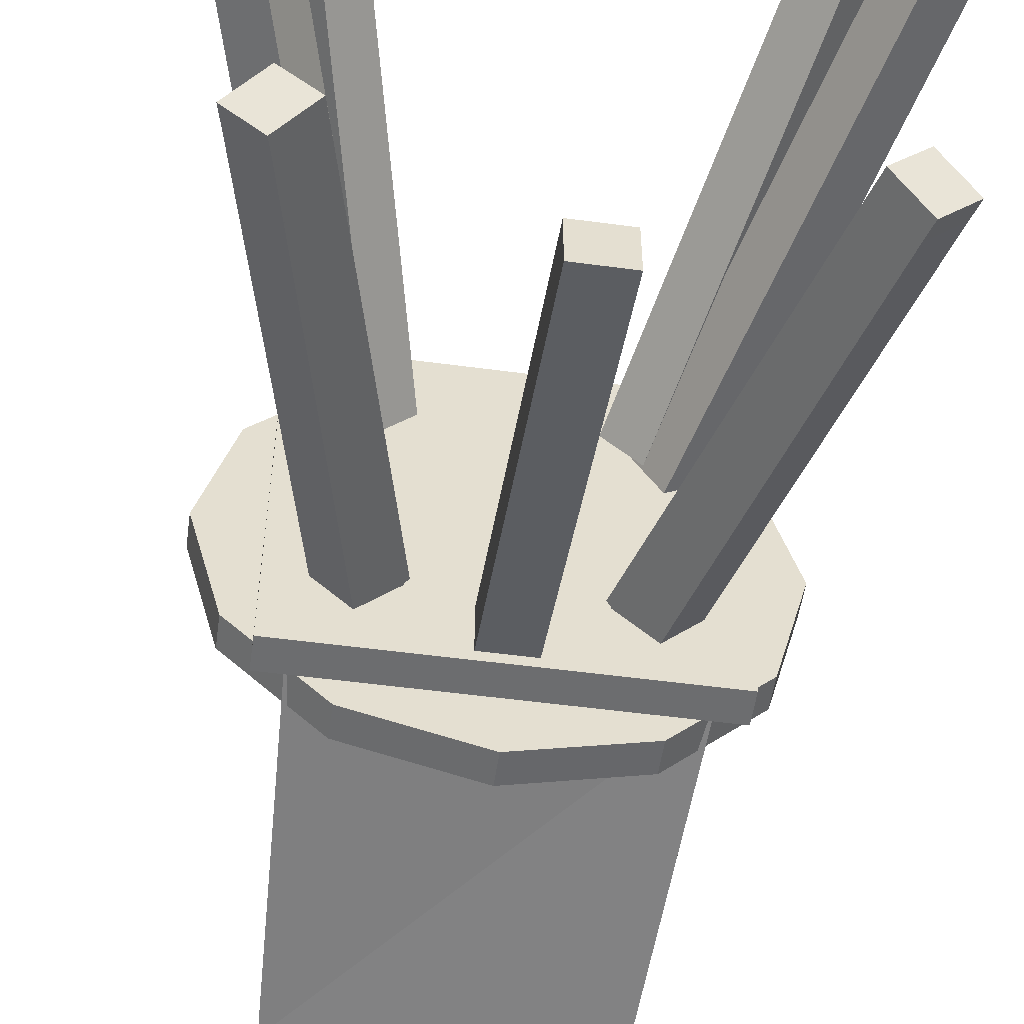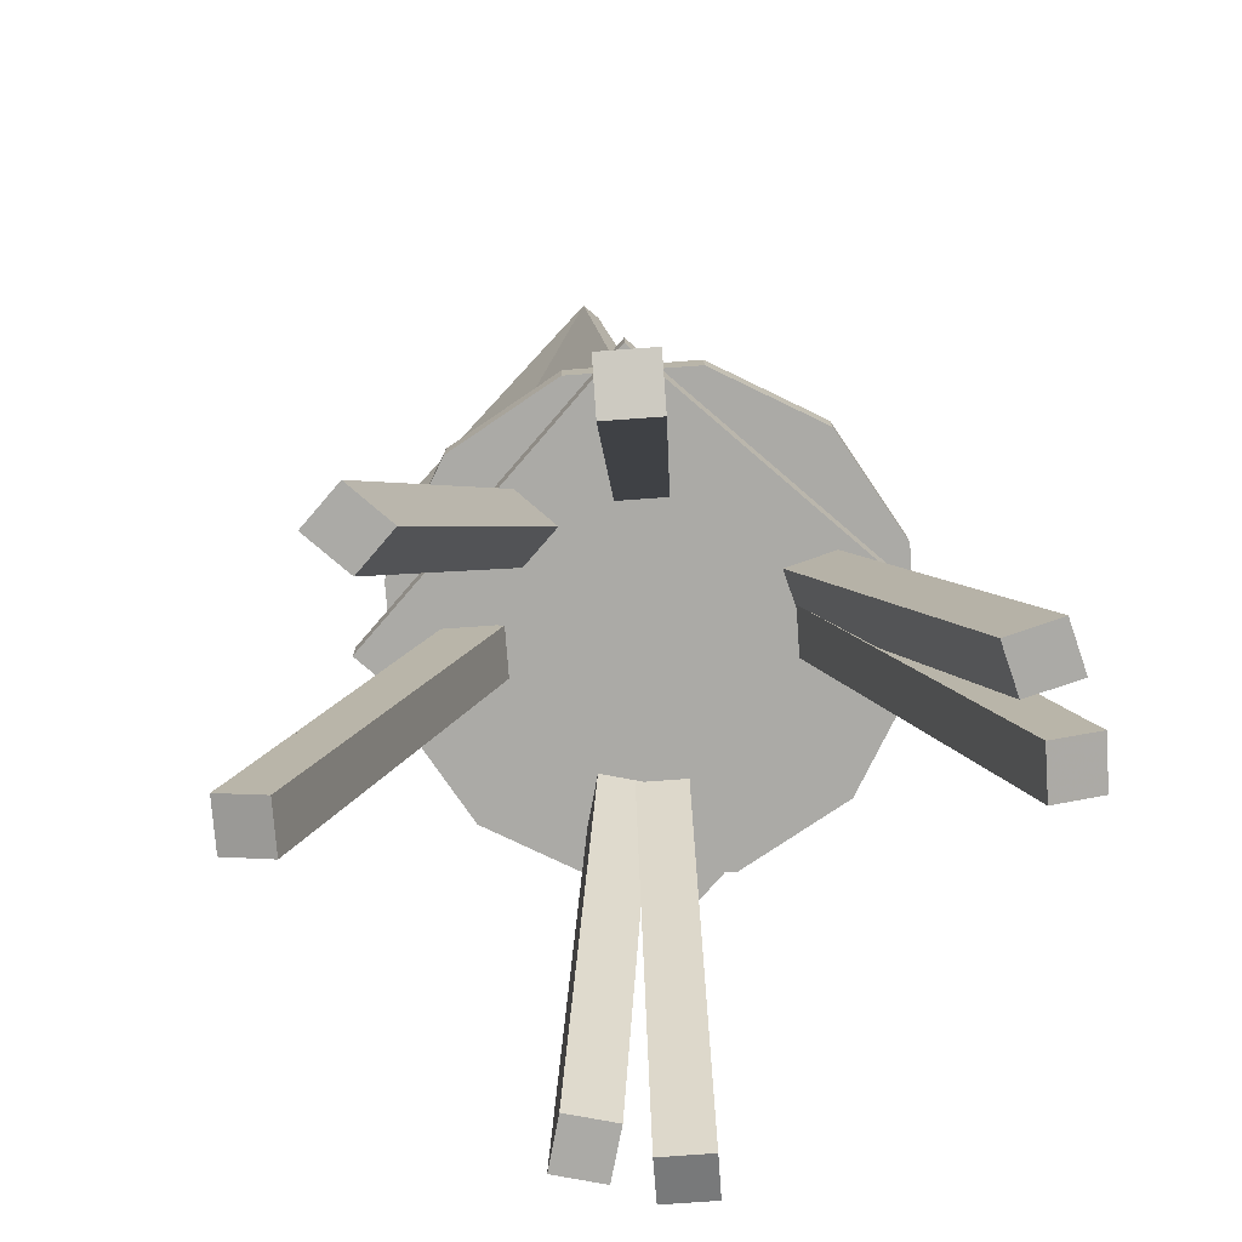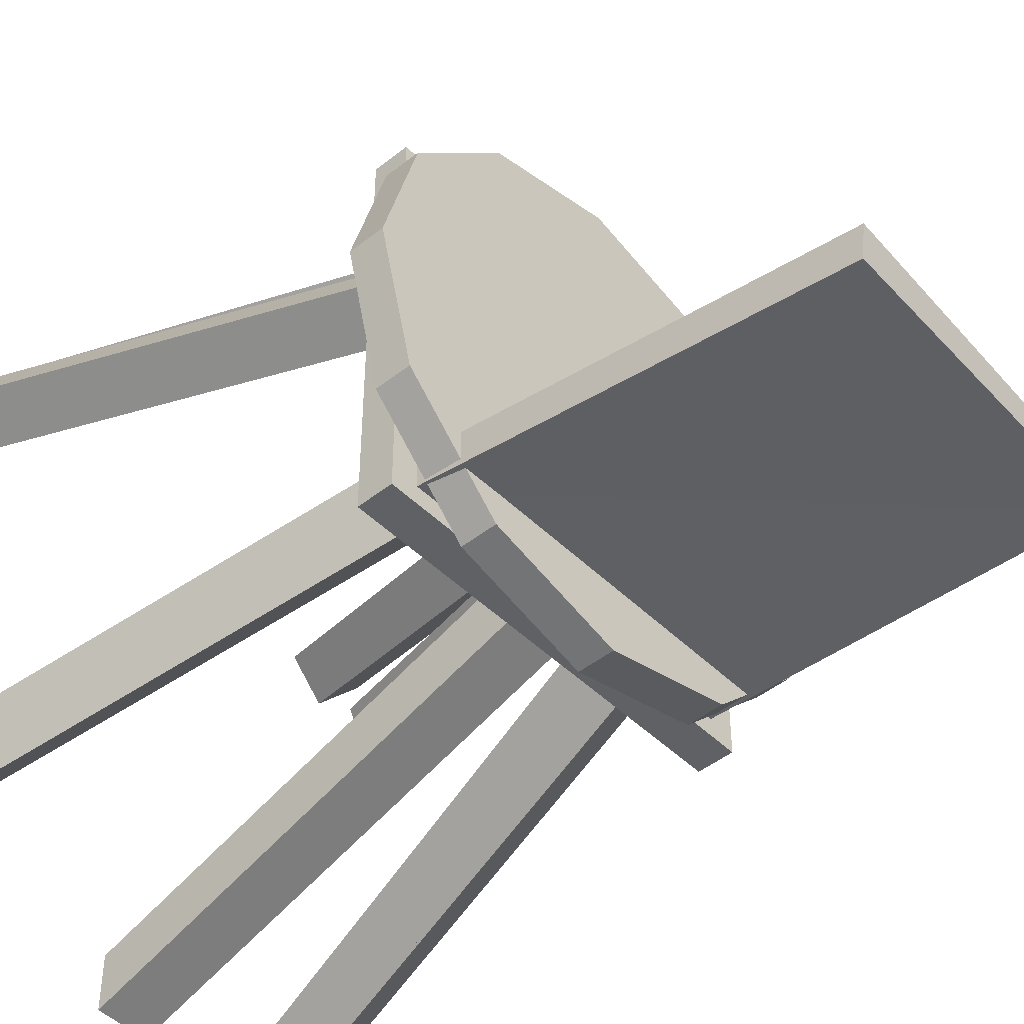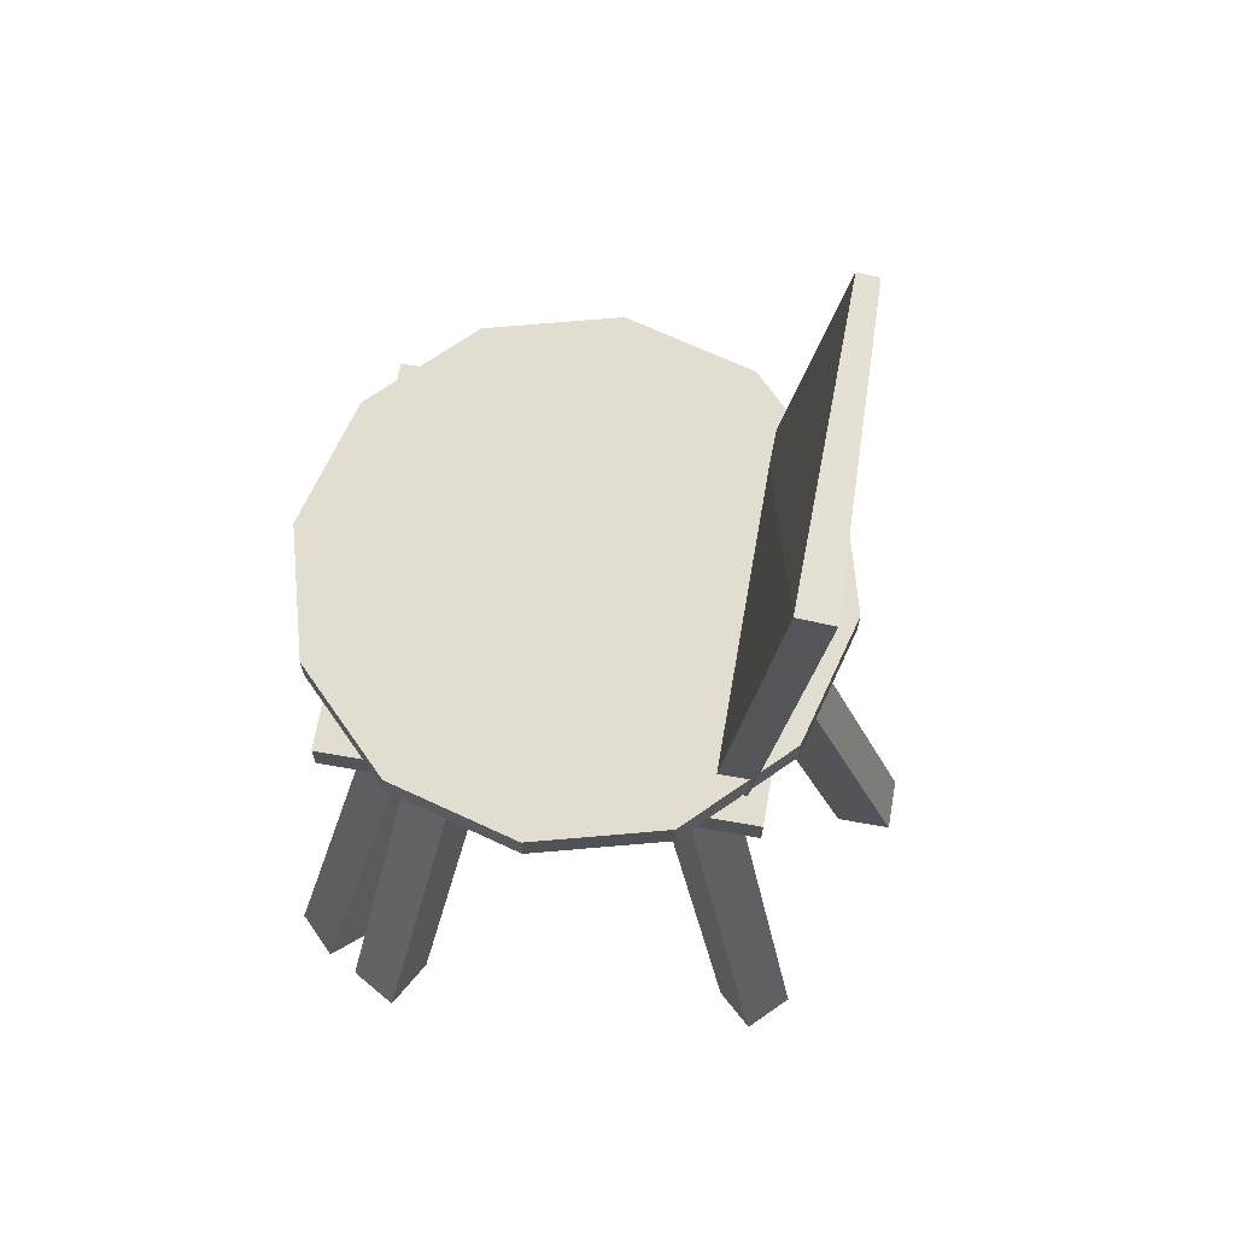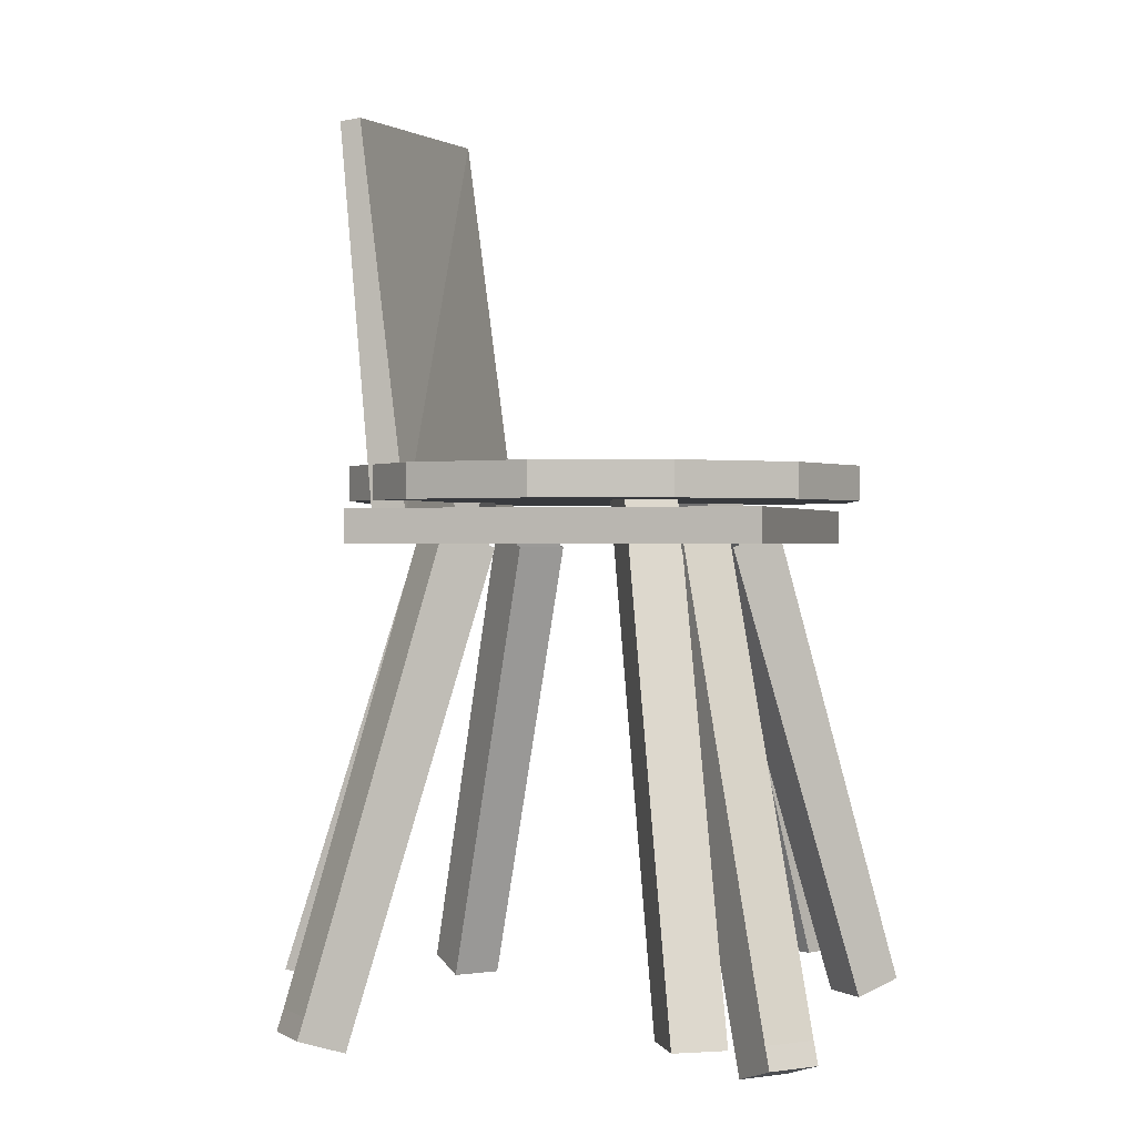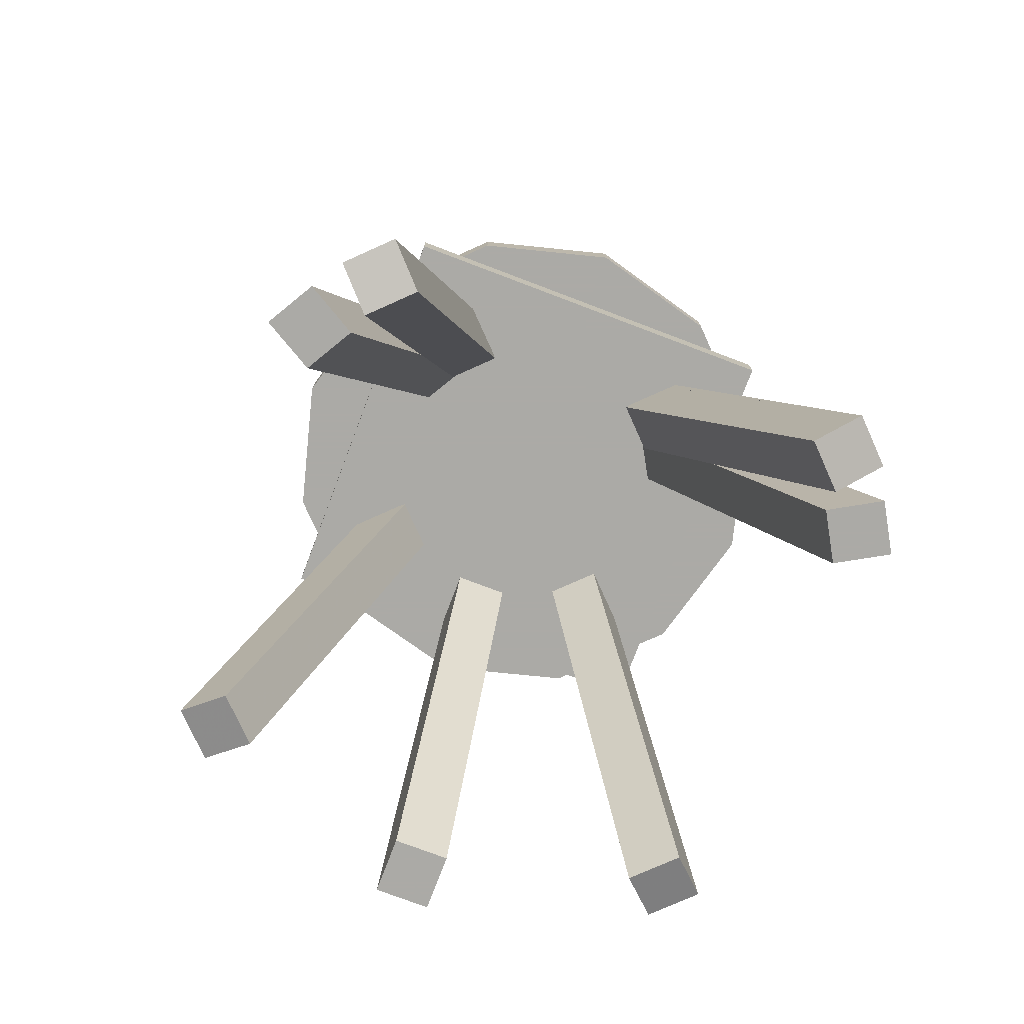
<metadata>
{"format":"obj","ext":"obj","renderer":"f3d","projection":"perspective","resolution":1024,"background":"white","views":[{"elev":-53.9,"azim":-8.1,"up":"+Z"},{"elev":-75.8,"azim":-130.8,"up":"+Y"},{"elev":-46.5,"azim":132.0,"up":"+Z"},{"elev":68.6,"azim":100.0,"up":"+Y"},{"elev":0.6,"azim":-73.3,"up":"+Y"},{"elev":-75.9,"azim":-20.8,"up":"+Y"}]}
</metadata>
<code>
g Chair_Simple
v -22.24 124.3 -29.49
v -22.24 124 -32.47
v 22.24 127 -28.8
v 22.24 126.4 -33.76
v 24.67 68.35 -21.78
v 24.67 67.76 -26.75
v -24.67 68.35 -21.78
v -24.67 67.76 -26.75
v -25.56 64.34 29.52
v -25.56 67.75 29.52
v 25.56 64.34 29.52
v 25.56 69.34 29.52
v 28.36 66.39 -29.52
v 28.36 69.34 -29.52
v -28.36 64.34 -29.52
v -28.36 69.34 -29.52
v -26.24 0.1391 31.54
v -11.72 65.56 17.02
v -31.54 0.1391 26.24
v -17.02 65.56 11.72
v -37.13 0.1391 31.83
v -22.58 65.56 17.28
v -31.83 0.1391 37.13
v -17.28 65.56 22.58
v 31.54 0.1391 26.24
v 17.02 65.56 11.72
v 26.24 0.1391 31.54
v 11.72 65.56 17.02
v 31.83 0.1391 37.13
v 17.28 65.56 22.58
v 37.13 0.1391 31.83
v 22.58 65.56 17.28
v 26.24 0.1391 -31.54
v 11.72 65.56 -17.02
v 31.54 0.1391 -26.24
v 17.02 65.56 -11.72
v 37.13 0.1391 -31.83
v 22.58 65.56 -17.28
v 31.83 0.1391 -37.13
v 17.28 65.56 -22.58
v -31.54 0.1391 -26.24
v -17.02 65.56 -11.72
v -26.24 0.1391 -31.54
v -11.72 65.56 -17.02
v -31.83 0.1391 -37.13
v -17.28 65.56 -22.58
v -37.13 0.1391 -31.83
v -22.58 65.56 -17.28
f 4 2 1
f 6 4 3
f 8 6 5
f 2 8 7
f 6 8 2
f 3 1 7
f 12 10 9
f 14 12 11
f 16 14 13
f 10 16 15
f 14 16 10
f 11 9 15
f 43 45 46
f 19 21 22
f 47 41 42
f 23 17 18
f 20 18 17
f 21 23 24
f 27 29 30
f 25 27 28
f 31 25 26
f 29 31 32
f 36 34 33
f 38 36 35
f 40 38 37
f 34 40 39
f 41 43 44
f 48 46 45
f 19 17 23
f 25 31 29
f 33 39 37
f 41 47 45
f 3 4 1
f 5 6 3
f 7 8 5
f 1 2 7
f 4 6 2
f 5 3 7
f 11 12 9
f 13 14 11
f 15 16 13
f 9 10 15
f 12 14 10
f 13 11 15
f 44 43 46
f 20 19 22
f 48 47 42
f 24 23 18
f 19 20 17
f 22 21 24
f 28 27 30
f 26 25 28
f 32 31 26
f 30 29 32
f 35 36 33
f 37 38 35
f 39 40 37
f 33 34 39
f 42 41 44
f 47 48 45
f 21 19 23
f 27 25 29
f 35 33 37
f 43 41 45
g Stool_Square_2
v -25.56 64.34 29.52
v -25.56 67.75 29.52
v 25.56 64.34 29.52
v 25.56 69.34 29.52
v 28.36 66.39 -29.52
v 28.36 69.34 -29.52
v -28.36 64.34 -29.52
v -28.36 69.34 -29.52
v -26.24 0.1391 31.54
v -11.72 65.56 17.02
v -31.54 0.1391 26.24
v -17.02 65.56 11.72
v -37.13 0.1391 31.83
v -22.58 65.56 17.28
v -31.83 0.1391 37.13
v -17.28 65.56 22.58
v 31.54 0.1391 26.24
v 17.02 65.56 11.72
v 26.24 0.1391 31.54
v 11.72 65.56 17.02
v 31.83 0.1391 37.13
v 17.28 65.56 22.58
v 37.13 0.1391 31.83
v 22.58 65.56 17.28
v 26.24 0.1391 -31.54
v 11.72 65.56 -17.02
v 31.54 0.1391 -26.24
v 17.02 65.56 -11.72
v 37.13 0.1391 -31.83
v 22.58 65.56 -17.28
v 31.83 0.1391 -37.13
v 17.28 65.56 -22.58
v -31.54 0.1391 -26.24
v -17.02 65.56 -11.72
v -26.24 0.1391 -31.54
v -11.72 65.56 -17.02
v -31.83 0.1391 -37.13
v -17.28 65.56 -22.58
v -37.13 0.1391 -31.83
v -22.58 65.56 -17.28
f 52 50 49
f 54 52 51
f 56 54 53
f 50 56 55
f 54 56 50
f 51 49 55
f 83 85 86
f 59 61 62
f 87 81 82
f 63 57 58
f 60 58 57
f 61 63 64
f 67 69 70
f 65 67 68
f 71 65 66
f 69 71 72
f 76 74 73
f 78 76 75
f 80 78 77
f 74 80 79
f 81 83 84
f 88 86 85
f 59 57 63
f 65 71 69
f 73 79 77
f 81 87 85
f 51 52 49
f 53 54 51
f 55 56 53
f 49 50 55
f 52 54 50
f 53 51 55
f 84 83 86
f 60 59 62
f 88 87 82
f 64 63 58
f 59 60 57
f 62 61 64
f 68 67 70
f 66 65 68
f 72 71 66
f 70 69 72
f 75 76 73
f 77 78 75
f 79 80 77
f 73 74 79
f 82 81 84
f 87 88 85
f 61 59 63
f 67 65 69
f 75 73 77
f 83 81 85
g Stool_Square
v -28.36 64.34 29.52
v -28.36 69.34 29.52
v 28.36 64.34 29.52
v 28.36 69.34 29.52
v 28.36 64.34 -29.52
v 28.36 69.34 -29.52
v -28.36 64.34 -29.52
v -28.36 69.34 -29.52
v -27.52 -5.352 32.83
v -11.37 63.84 16.68
v -32.83 -5.352 27.52
v -16.68 63.84 11.37
v -37.86 -3.001 32.56
v -21.71 66.19 16.41
v -32.56 -3.001 37.86
v -16.41 66.19 21.71
v 32.83 -5.352 27.52
v 16.68 63.84 11.37
v 27.52 -5.352 32.83
v 11.37 63.84 16.68
v 32.56 -3.001 37.86
v 16.41 66.19 21.71
v 37.86 -3.001 32.56
v 21.71 66.19 16.41
v 27.52 -5.352 -32.83
v 11.37 63.84 -16.68
v 32.83 -5.352 -27.52
v 16.68 63.84 -11.37
v 37.86 -3.001 -32.56
v 21.71 66.19 -16.41
v 32.56 -3.001 -37.86
v 16.41 66.19 -21.71
v -32.83 -5.352 -27.52
v -16.68 63.84 -11.37
v -27.52 -5.352 -32.83
v -11.37 63.84 -16.68
v -32.56 -3.001 -37.86
v -16.41 66.19 -21.71
v -37.86 -3.001 -32.56
v -21.71 66.19 -16.41
f 92 90 89
f 94 92 91
f 96 94 93
f 90 96 95
f 94 96 90
f 91 89 95
f 100 98 97
f 102 100 99
f 104 102 101
f 98 104 103
f 99 97 103
f 108 106 105
f 110 108 107
f 112 110 109
f 106 112 111
f 107 105 111
f 116 114 113
f 118 116 115
f 120 118 117
f 114 120 119
f 115 113 119
f 124 122 121
f 126 124 123
f 128 126 125
f 122 128 127
f 123 121 127
f 91 92 89
f 93 94 91
f 95 96 93
f 89 90 95
f 92 94 90
f 93 91 95
f 99 100 97
f 101 102 99
f 103 104 101
f 97 98 103
f 101 99 103
f 107 108 105
f 109 110 107
f 111 112 109
f 105 106 111
f 109 107 111
f 115 116 113
f 117 118 115
f 119 120 117
f 113 114 119
f 117 115 119
f 123 124 121
f 125 126 123
f 127 128 125
f 121 122 127
f 125 123 127
g Stool_Round
v -33.8 0.01324 23.85
v -13.09 72.47 11.89
v -37.55 0.01324 17.35
v -16.84 72.47 5.394
v -44.39 0.01323 21.3
v -23.68 72.47 9.343
v -40.64 0.01323 27.8
v -19.93 72.47 15.84
v 37.55 0.01323 17.35
v 16.84 72.47 5.394
v 33.8 0.01324 23.85
v 13.09 72.47 11.89
v 40.64 0.01323 27.8
v 19.93 72.47 15.84
v 44.39 0.01323 21.3
v 23.68 72.47 9.343
v -3.75 0.01323 -41.2
v -3.75 72.47 -17.28
v 3.75 0.01323 -41.2
v 3.75 72.47 -17.28
v 3.75 0.01323 -49.1
v 3.75 72.47 -25.18
v -3.75 0.01323 -49.1
v -3.75 72.47 -25.18
v 0 70.46 0
v 0 75.46 0
v 37.5 70.46 0
v 37.5 70.46 0
v 37.5 75.46 0
v 37.5 75.46 0
v 32.48 70.46 -18.75
v 32.48 70.46 -18.75
v 32.48 75.46 -18.75
v 32.48 75.46 -18.75
v 18.75 70.46 -32.48
v 18.75 70.46 -32.48
v 18.75 75.46 -32.48
v 18.75 75.46 -32.48
v -2e-06 70.46 -37.5
v -2e-06 70.46 -37.5
v -2e-06 75.46 -37.5
v -2e-06 75.46 -37.5
v -18.75 70.46 -32.48
v -18.75 70.46 -32.48
v -18.75 75.46 -32.48
v -18.75 75.46 -32.48
v -32.48 70.46 -18.75
v -32.48 70.46 -18.75
v -32.48 75.46 -18.75
v -32.48 75.46 -18.75
v -37.5 70.46 3e-06
v -37.5 70.46 3e-06
v -37.5 75.46 3e-06
v -37.5 75.46 3e-06
v -32.48 70.46 18.75
v -32.48 70.46 18.75
v -32.48 75.46 18.75
v -32.48 75.46 18.75
v -18.75 70.46 32.48
v -18.75 70.46 32.48
v -18.75 75.46 32.48
v -18.75 75.46 32.48
v 0 70.46 37.5
v 0 70.46 37.5
v 0 75.46 37.5
v 0 75.46 37.5
v 18.75 70.46 32.48
v 18.75 70.46 32.48
v 18.75 75.46 32.48
v 18.75 75.46 32.48
v 32.48 70.46 18.75
v 32.48 70.46 18.75
v 32.48 75.46 18.75
v 32.48 75.46 18.75
f 152 150 149
f 134 132 131
f 151 145 146
f 130 136 135
f 132 130 129
f 136 134 133
f 142 140 139
f 140 138 137
f 138 144 143
f 144 142 141
f 148 146 145
f 150 148 147
f 139 137 143
f 145 151 149
f 135 133 131
f 159 155 153
f 161 157 156
f 162 154 158
f 163 159 153
f 165 161 160
f 166 154 162
f 167 163 153
f 169 165 164
f 170 154 166
f 171 167 153
f 173 169 168
f 174 154 170
f 175 171 153
f 177 173 172
f 178 154 174
f 179 175 153
f 181 177 176
f 182 154 178
f 183 179 153
f 185 181 180
f 186 154 182
f 187 183 153
f 189 185 184
f 190 154 186
f 191 187 153
f 193 189 188
f 194 154 190
f 195 191 153
f 197 193 192
f 198 154 194
f 199 195 153
f 201 197 196
f 202 154 198
f 155 199 153
f 157 201 200
f 158 154 202
f 151 152 149
f 133 134 131
f 152 151 146
f 129 130 135
f 131 132 129
f 135 136 133
f 141 142 139
f 139 140 137
f 137 138 143
f 143 144 141
f 147 148 145
f 149 150 147
f 141 139 143
f 147 145 149
f 129 135 131
f 160 161 156
f 164 165 160
f 168 169 164
f 172 173 168
f 176 177 172
f 180 181 176
f 184 185 180
f 188 189 184
f 192 193 188
f 196 197 192
f 200 201 196
f 156 157 200

</code>
